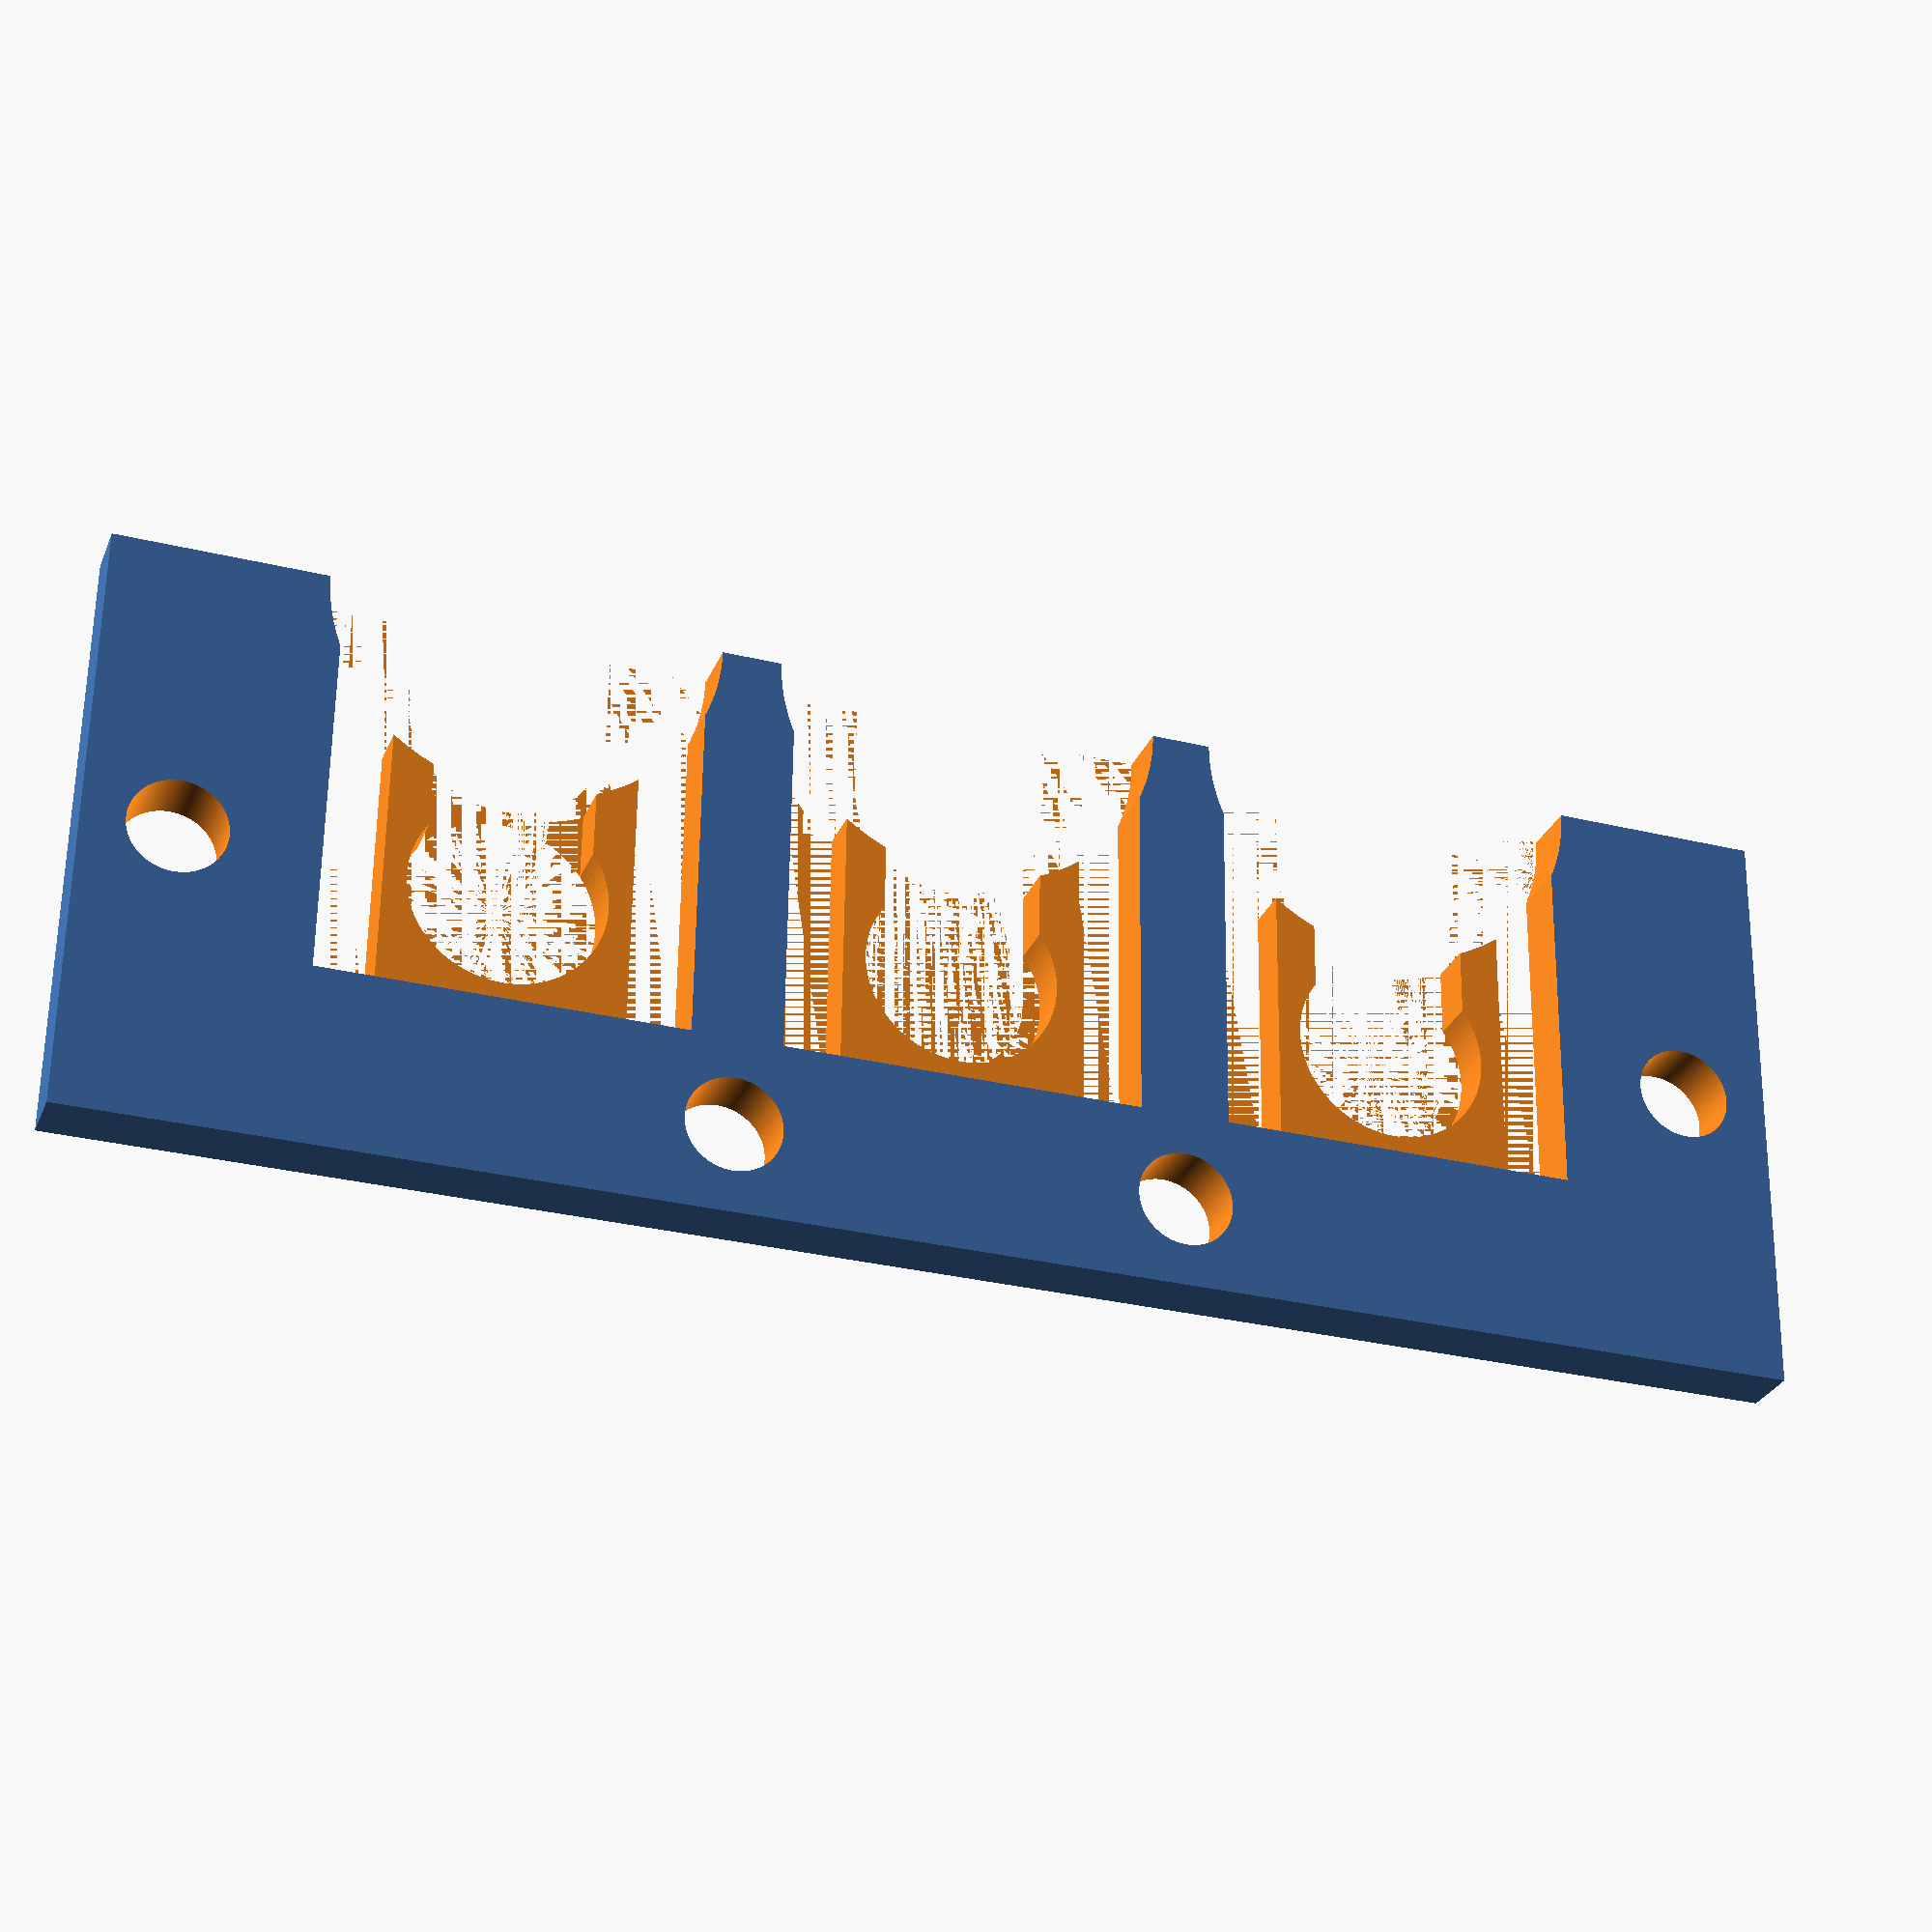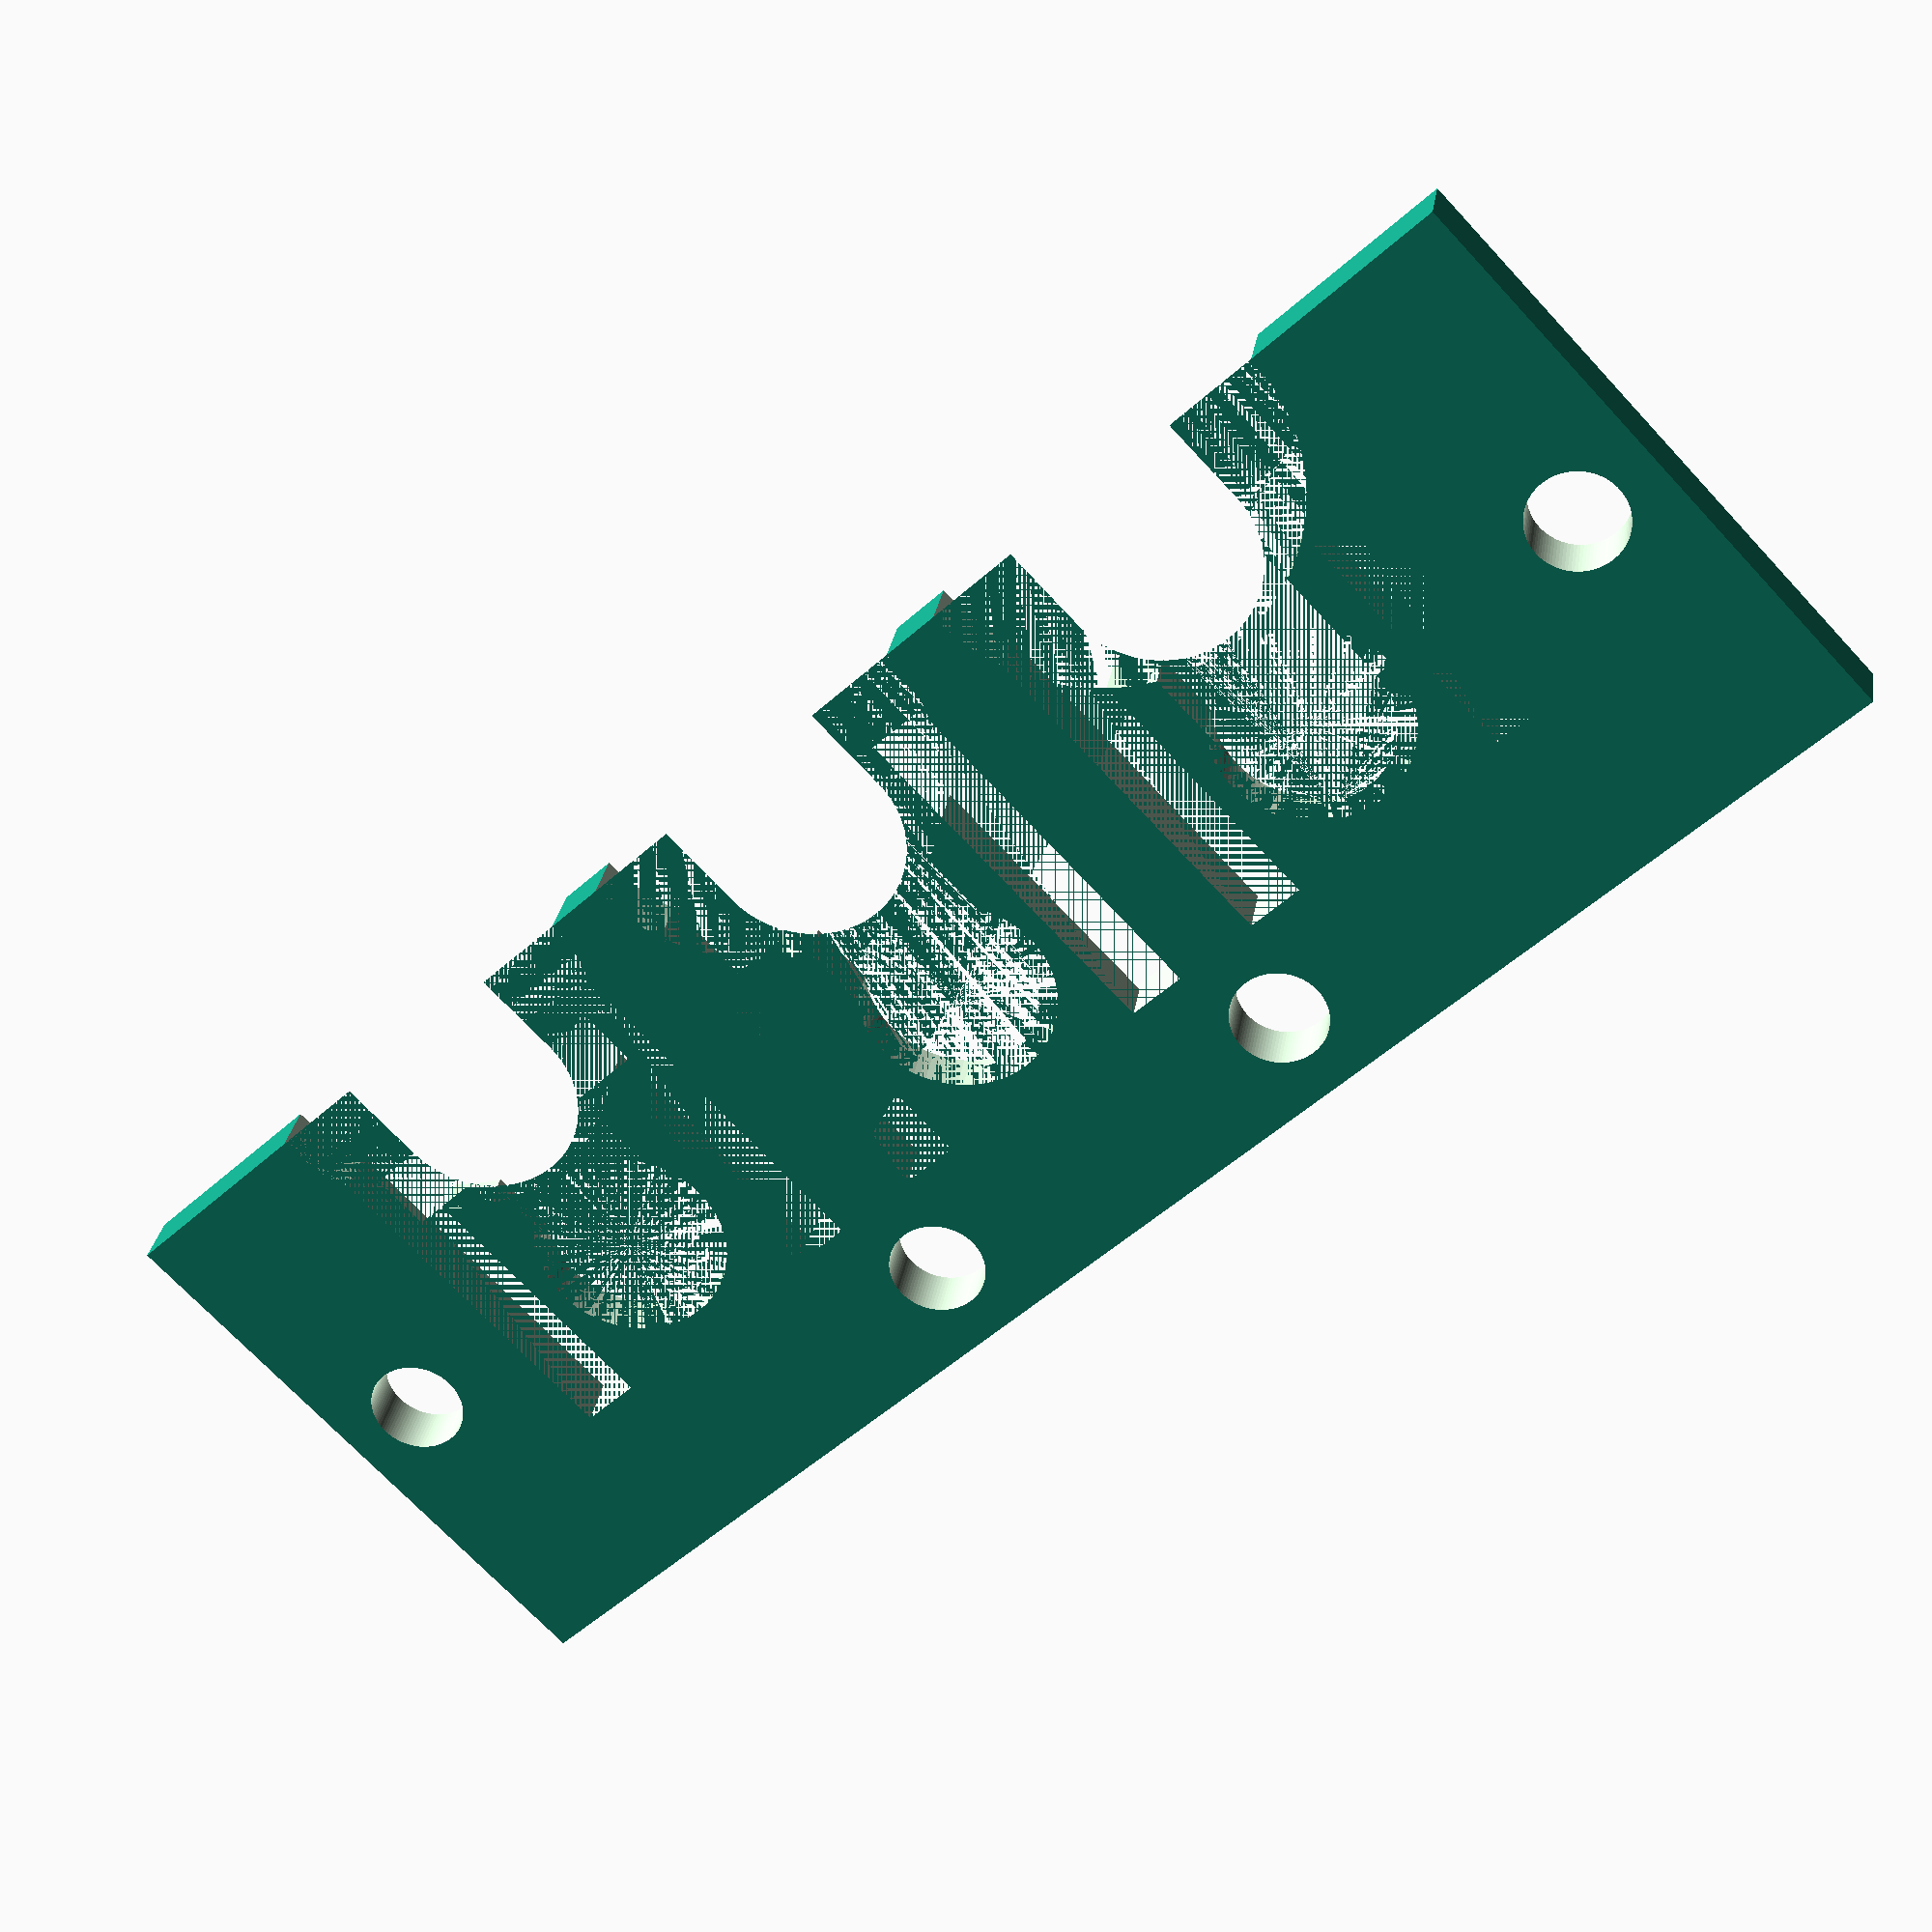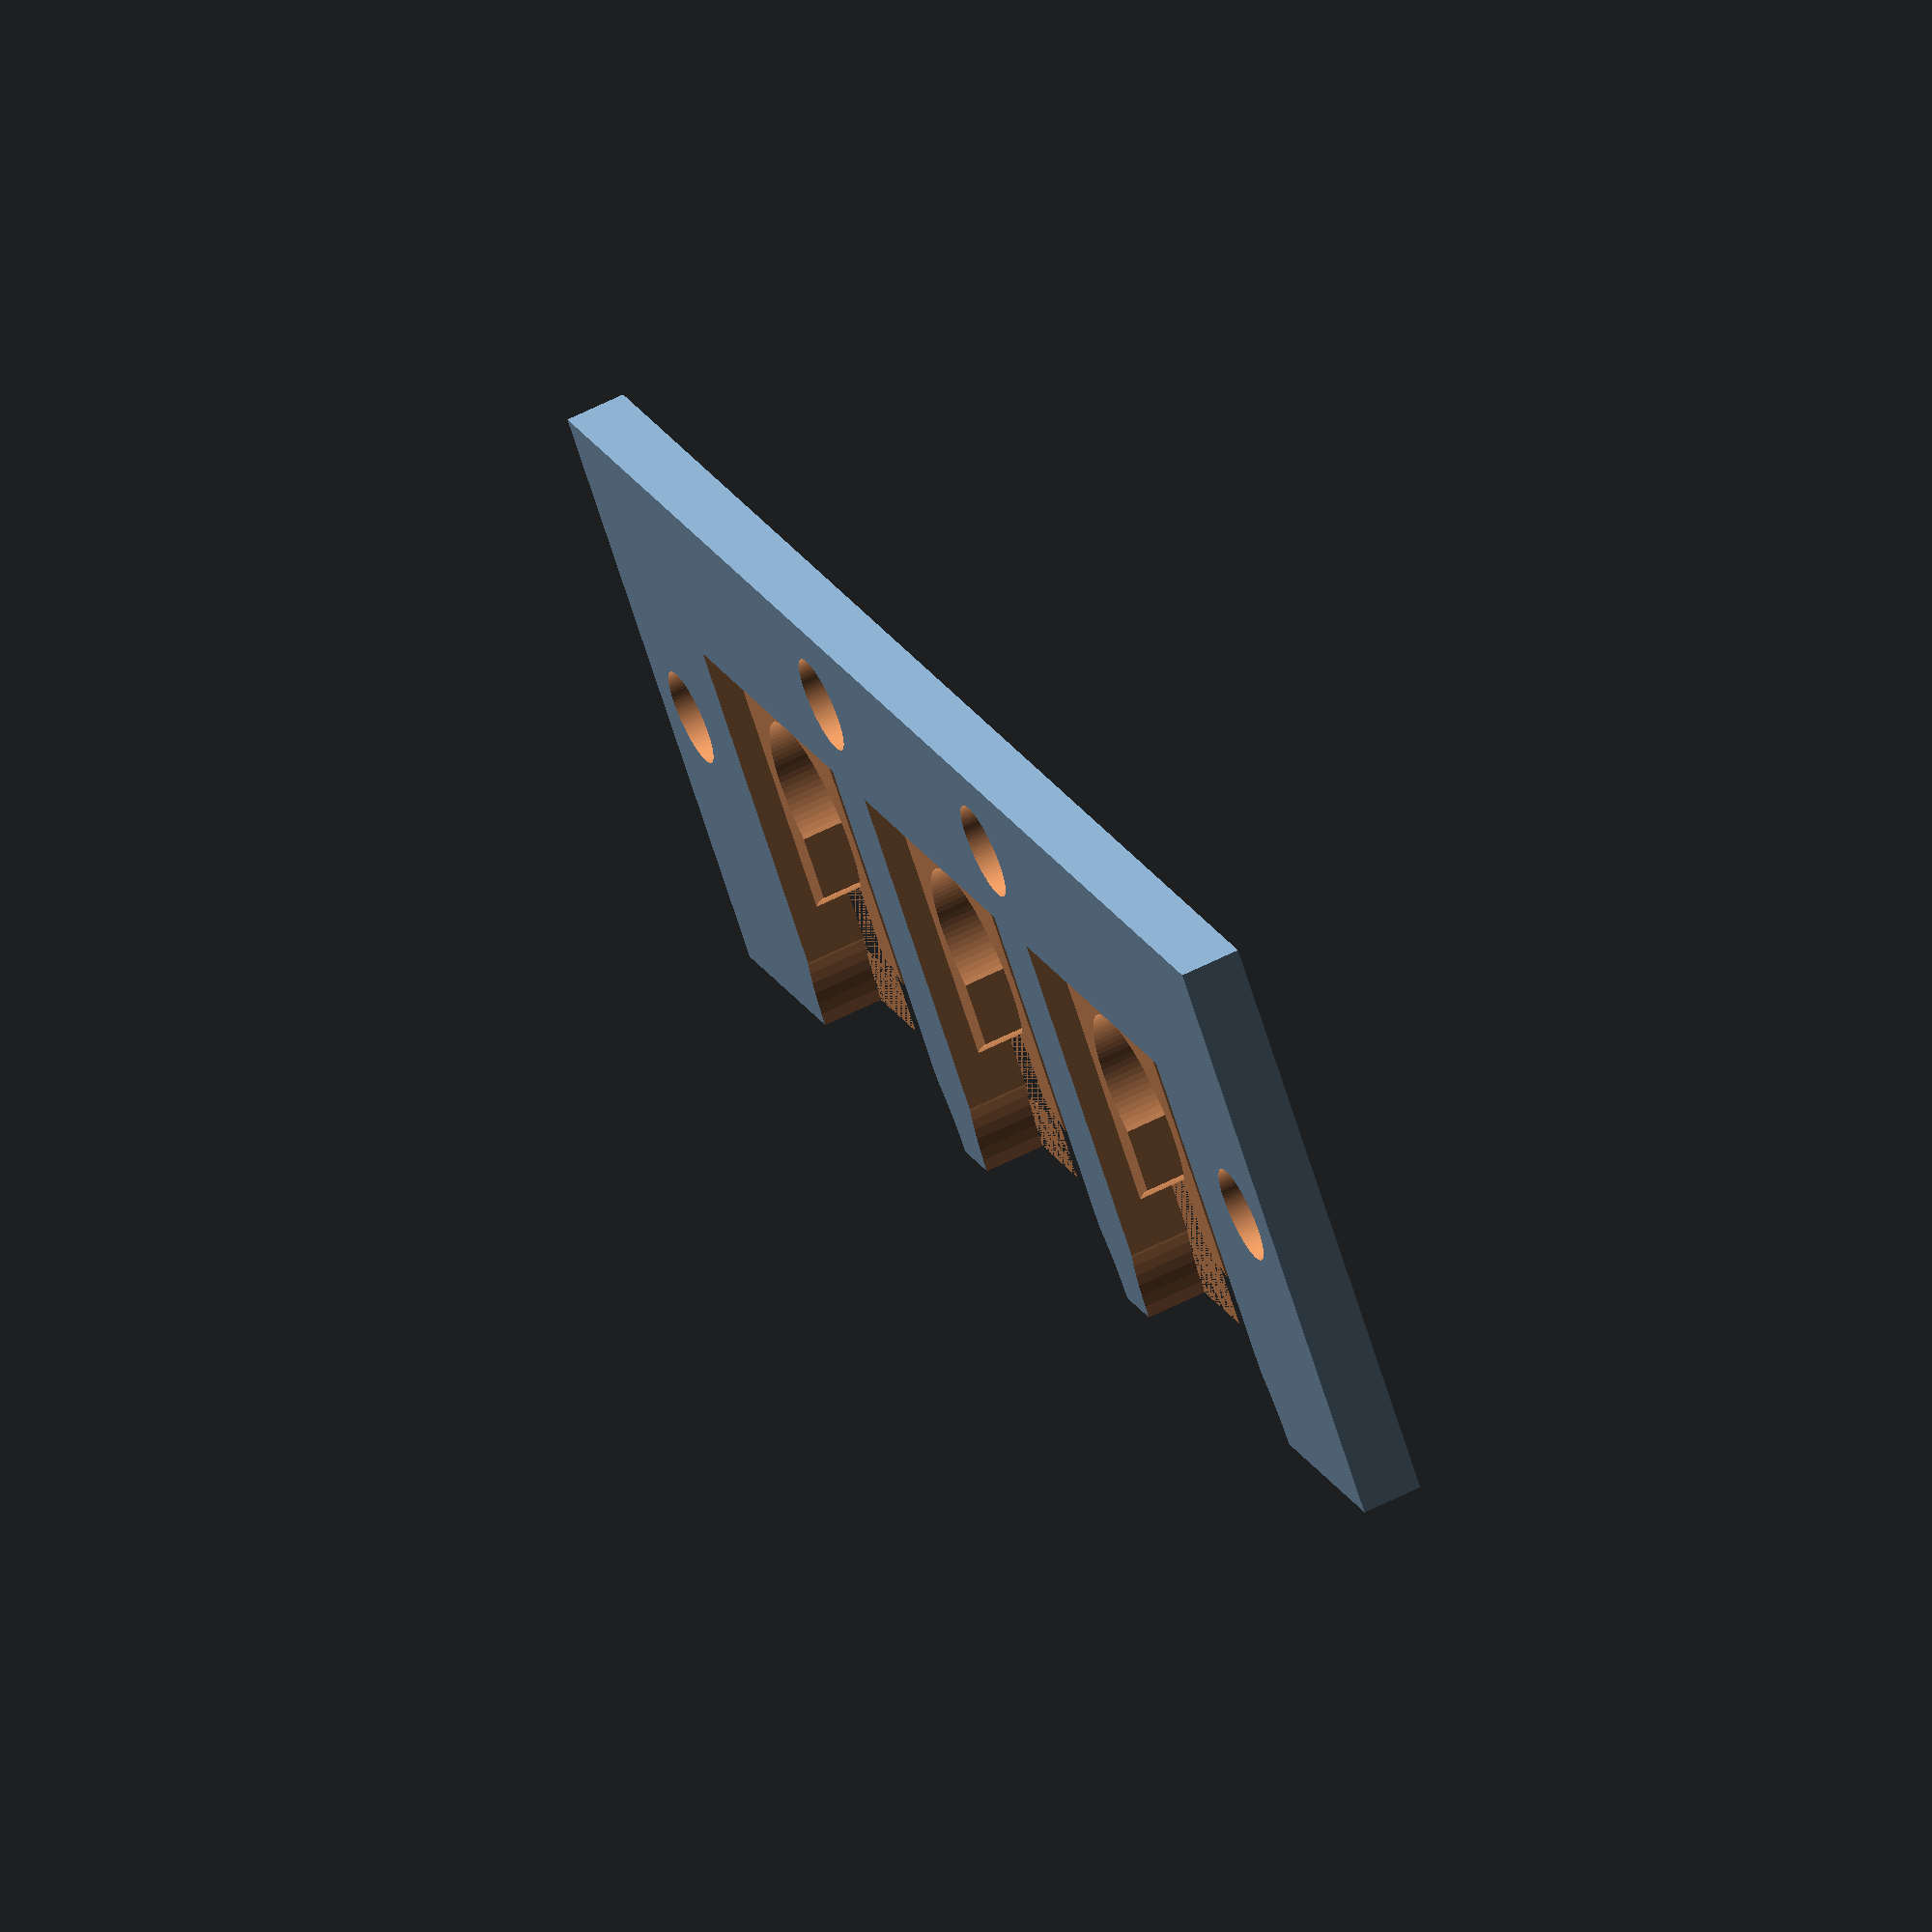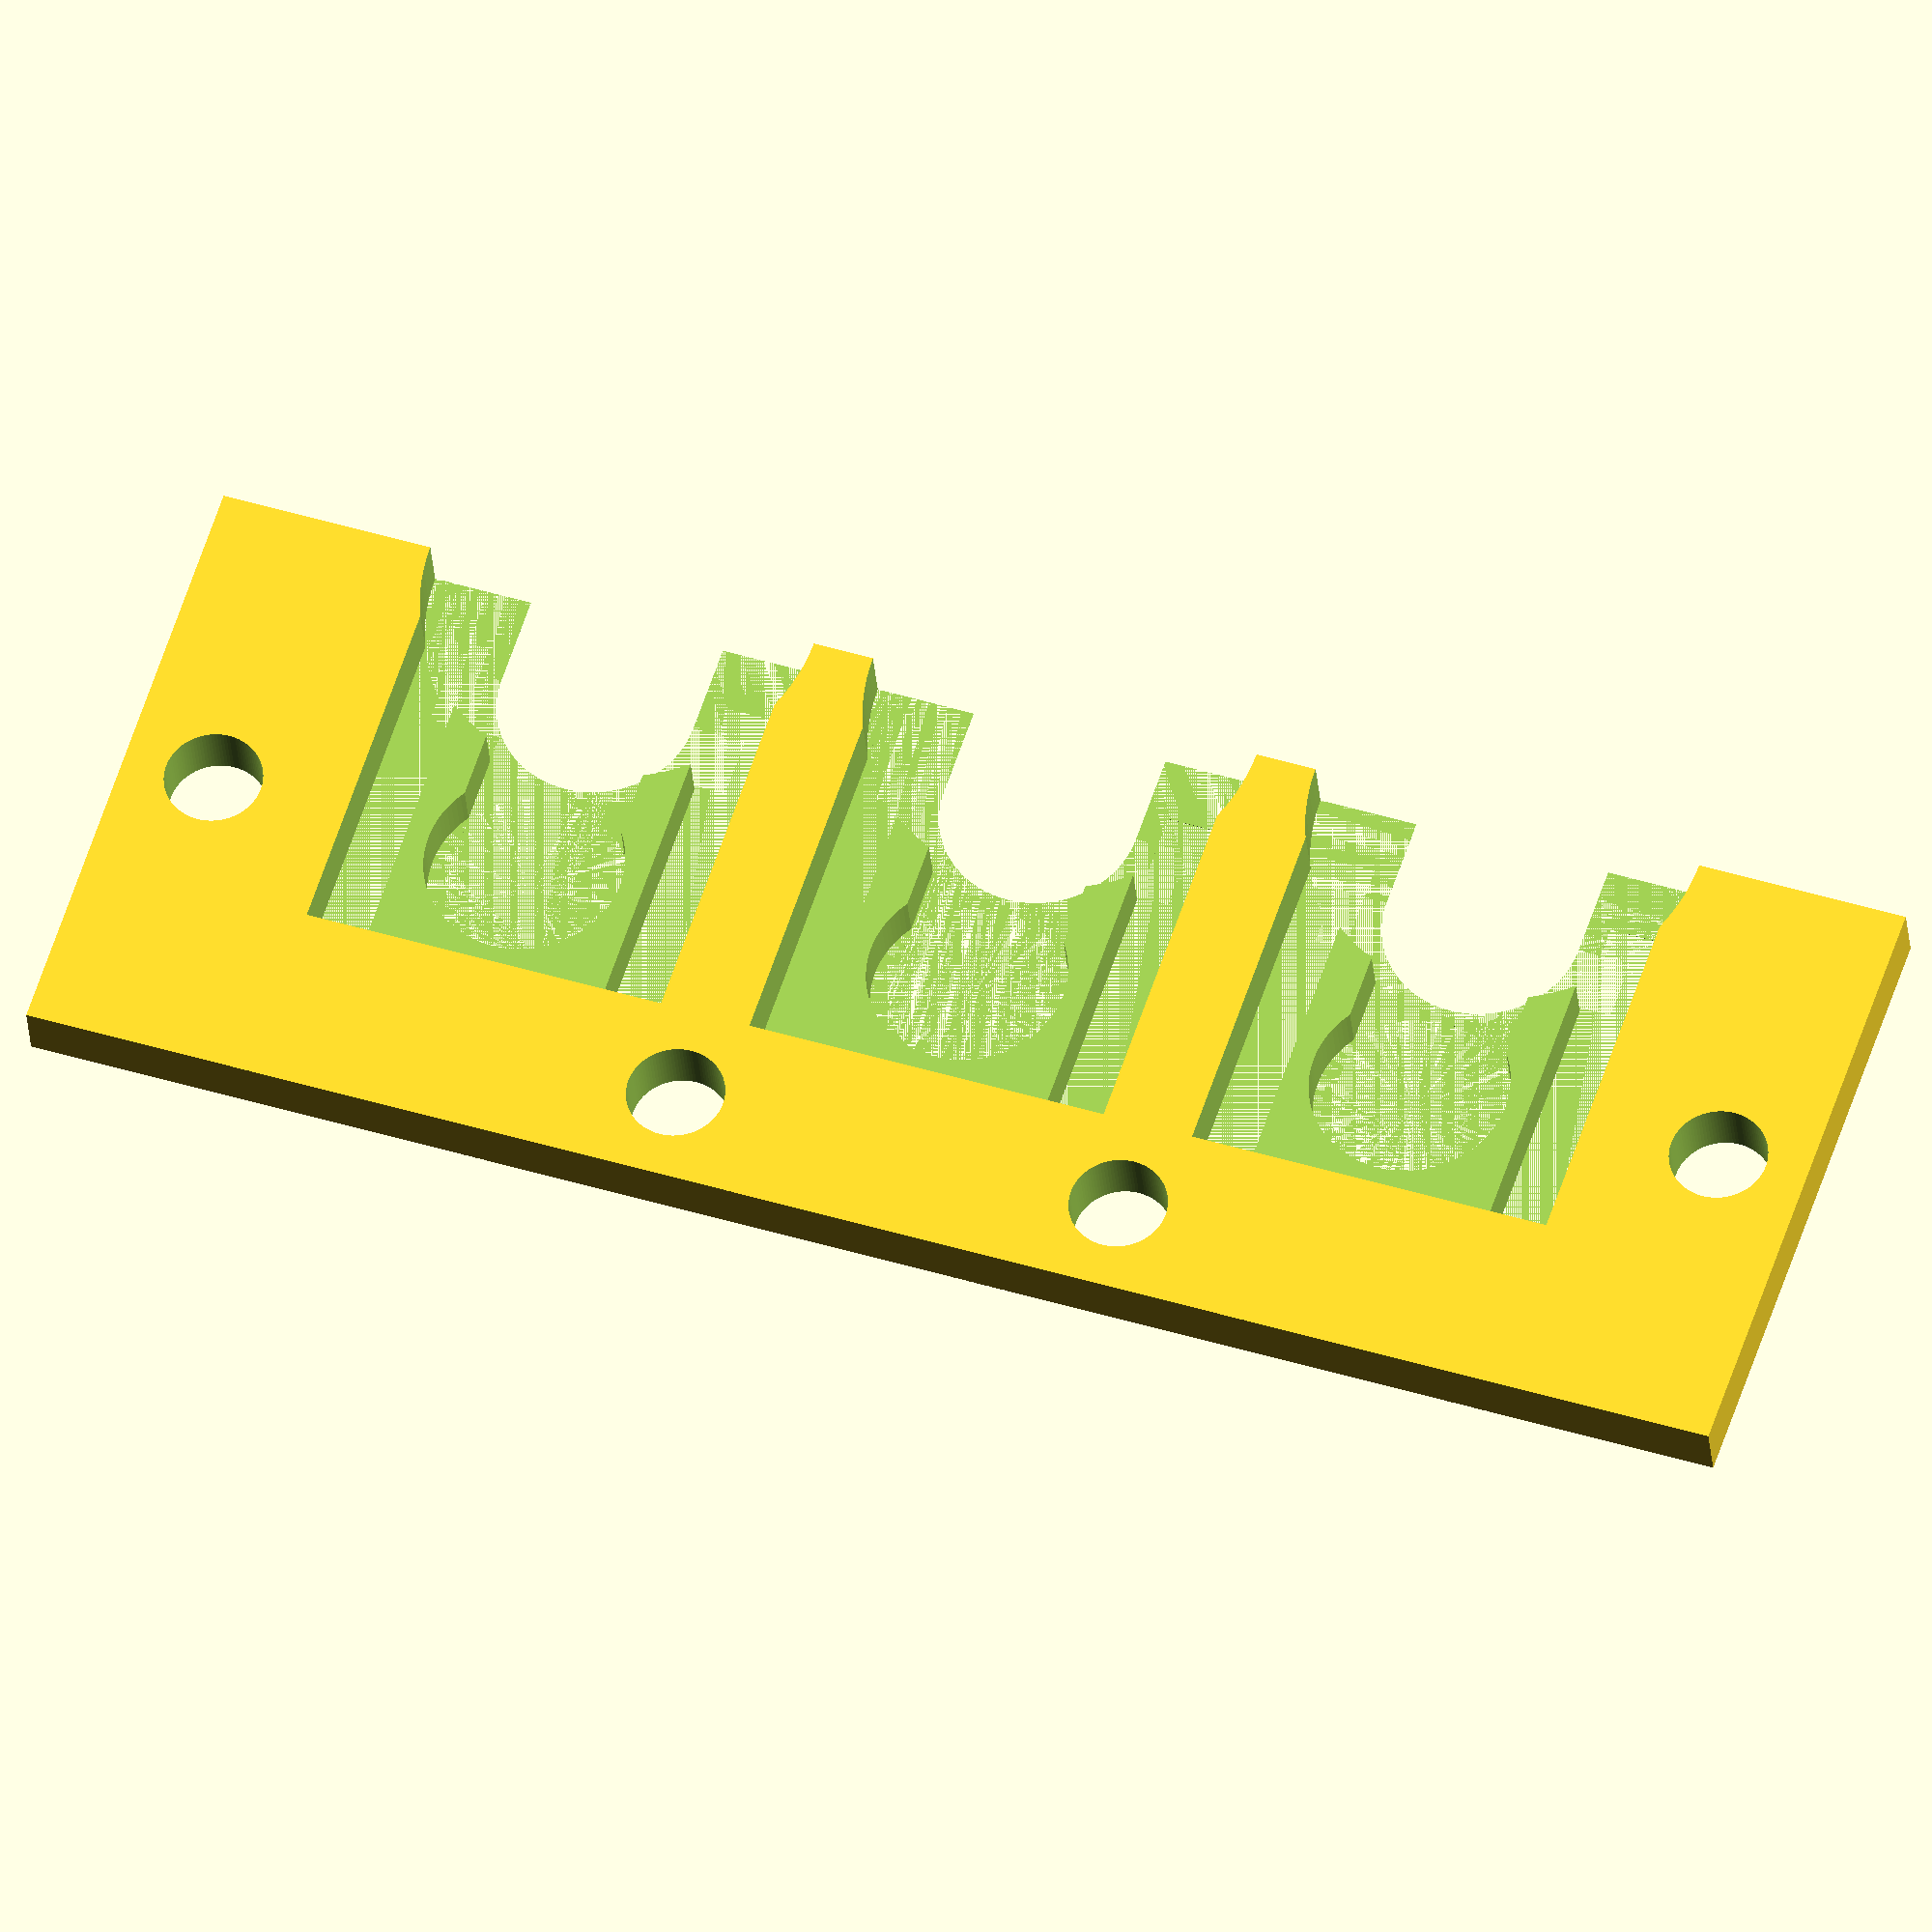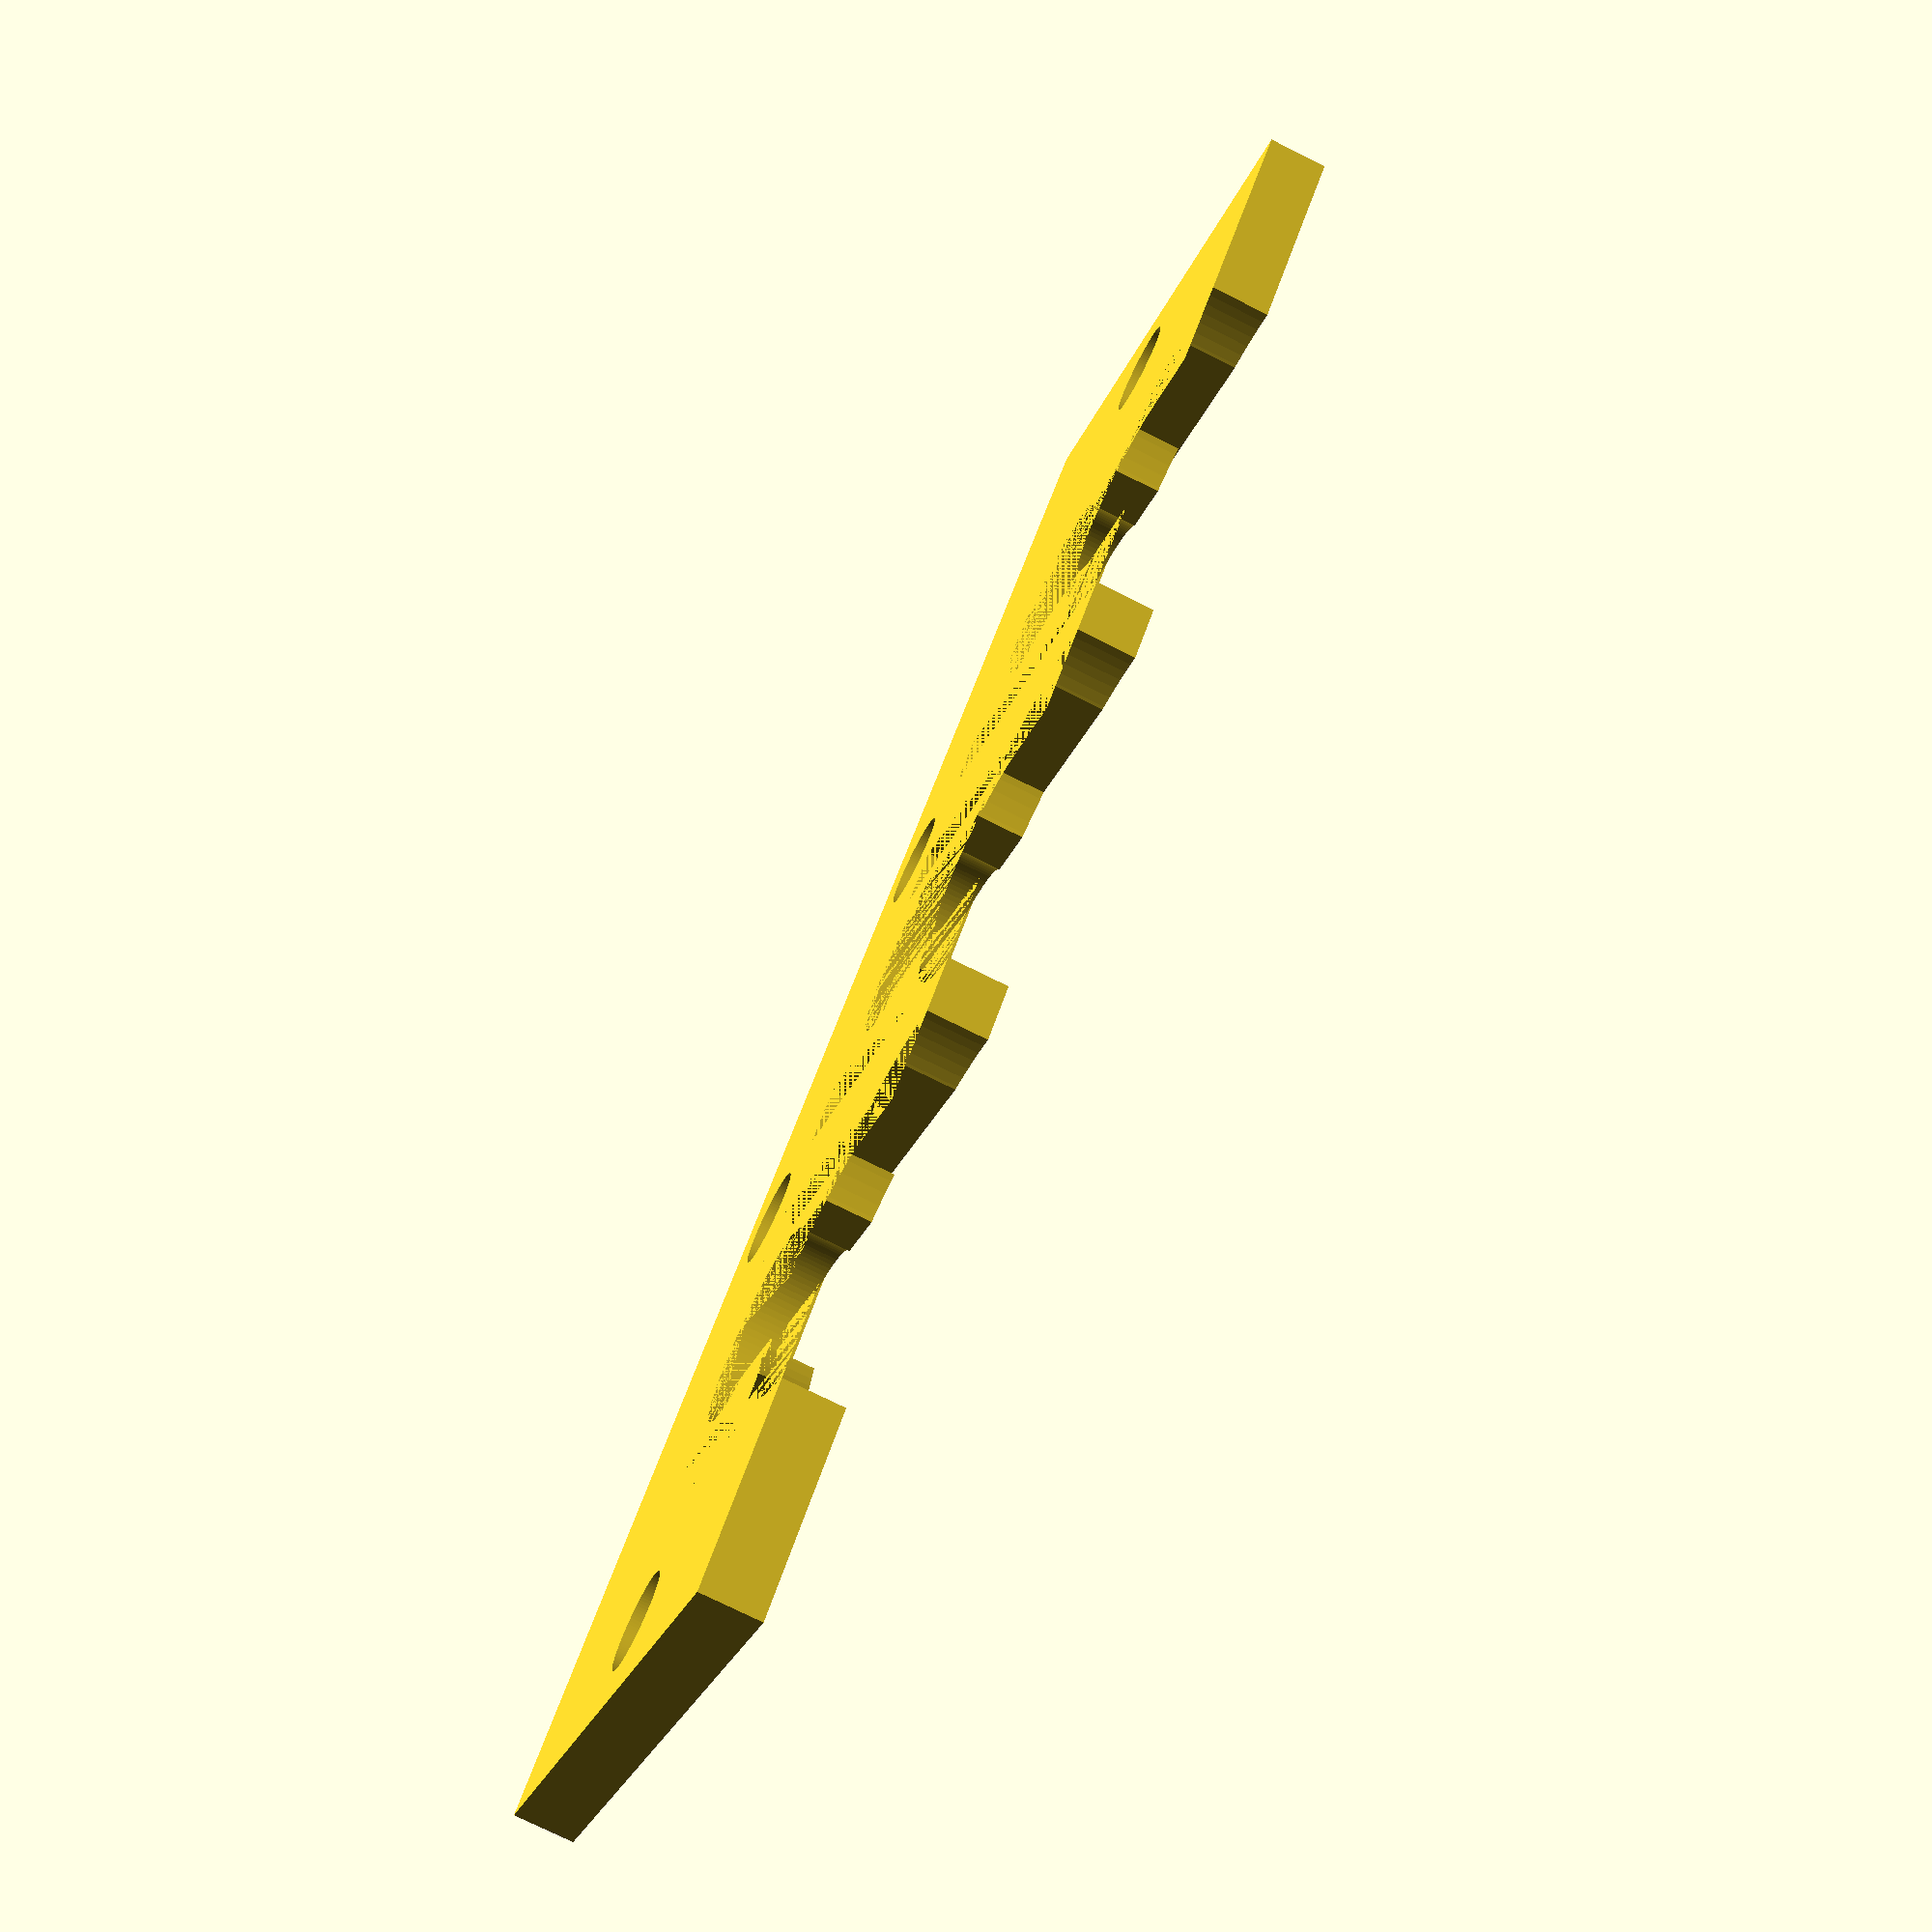
<openscad>
intersection()
{
    $fn = 100;

    // Radius of nozzle tip where to hold
    r = 3.6 / 2;
    or = 6.5 / 2;
    tr = 13 / 2;
    // Nozzle slot thickness
    s = 1;

    // Width of nozzle holder
    w = 20;
    // Border
    b = 6;
    // Distance between nozzles
    d = 15;
    h = 5;

    o = 0.6;
    nozzles = 3;

    difference()
    {
        union()
        {
            cube([w, nozzles * d + 2 * b, h + s], false);
        }
        // Slot for nozzle slit
        for(i = [1:nozzles])
        {
            translate([10, b + d/2 + (i - 1) * d, s]) cylinder(h + s + 2, or, or);
            hull()
            {
                translate([10, b + d/2 + (i - 1) * d, s]) cylinder(h + s + 2, or - o, or - o);
                translate([w + 10, b + d/2 + (i - 1) * d, s]) cylinder(h + s + 2, or - o, or - o);
            }
            hull()
            {
                translate([w, b + d/2 + (i - 1) * d, s]) cylinder(h + s + 2, tr, tr);
                translate([w + 10, b + d/2 + (i - 1) * d, s]) cylinder(h + s + 2, tr, tr);
            }
            hull()
            {
                translate([w - 3, b + d/2 + (i - 1) * d, -1]) cylinder(h + s + 2, or, or);
                translate([w + 10, b + d/2 + (i - 1) * d, -1]) cylinder(h + s + 2, or, or);
            }
            // Cut out for spring
            translate([15, b + d/2 + (i - 1) * d - 5, s]) cube([2, 10, 3], false);
            translate([6, b + d/2 + (i - 1) * d - 6, s]) cube([12, 2, 3], false);
            translate([6, b + d/2 + (i - 1) * d + 4, s]) cube([12, 2, 3], false);
            translate([6, b + d/2 + (i - 1) * d - 5, s + 1.6]) cube([10, 10, 3], false);
        }
        // Screw holes for holding all layers together
        for(i = [1:nozzles - 1])
        {
            translate([w - 17, b + d + (i - 1) * d, -1]) cylinder(h + s + 2, 1.6, 1.6);
        }
        // Holes for M3 mounting screws at both sides
        translate([w/2, 3, h - 10]) cylinder(11, 1.6, 1.6);
        translate([w/2, nozzles * d + 2 * b - 3, h - 10]) cylinder(11, 1.6, 1.6);
    }
    translate([0, 0, s]) cube([w, nozzles * d + 2 * b, h - 3], false);
}

</openscad>
<views>
elev=208.4 azim=90.7 roll=199.3 proj=p view=solid
elev=331.4 azim=313.4 roll=188.8 proj=p view=solid
elev=117.1 azim=229.8 roll=116.9 proj=o view=wireframe
elev=210.2 azim=108.5 roll=175.5 proj=o view=solid
elev=254.8 azim=316.7 roll=296.6 proj=p view=wireframe
</views>
